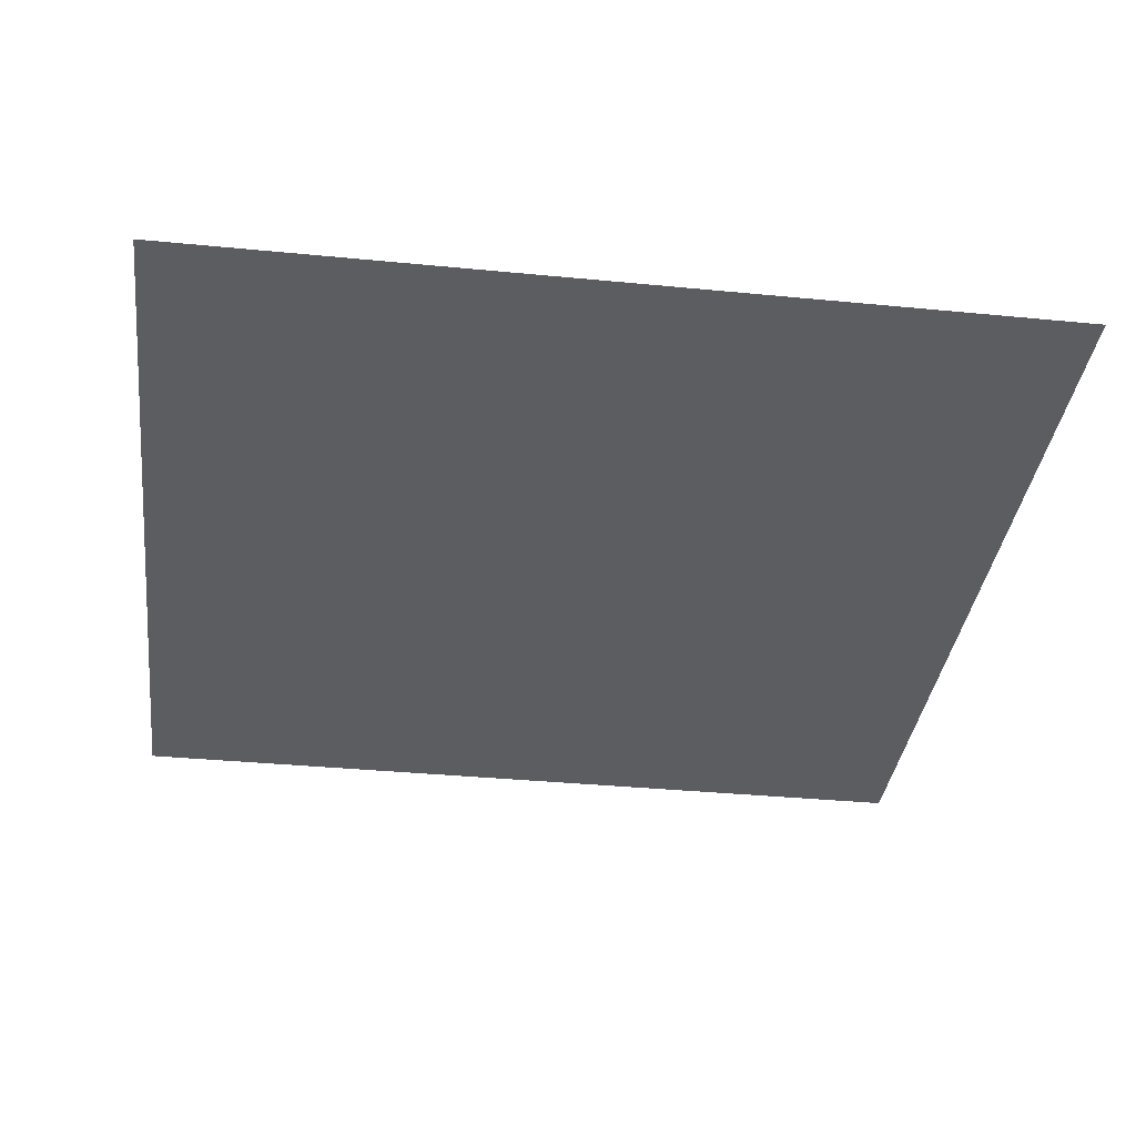
<metadata>
{"format":"obj","ext":"obj","renderer":"f3d","projection":"perspective","resolution":1024,"background":"white","views":[{"elev":-35.8,"azim":-97.3,"up":"+Z"}]}
</metadata>
<code>
v 0 -0.32 0
v -0.32 -0.32 0
v -0.32 0 0
v 0 0 0
v -0.64 -0.32 0
v -0.64 0 0
v -0.96 -0.32 0
v -0.96 0 0
v -1.28 -0.32 0
v -1.28 0 0
v -1.6 -0.32 0
v -1.6 0 0
v -1.92 -0.32 0
v -1.92 0 0
v -2.24 -0.32 0
v -2.24 0 0
v -2.56 -0.32 0
v -2.56 0 0
v -2.88 -0.32 0
v -2.88 0 0
v -3.2 -0.32 0
v -3.2 0 0
v -3.52 -0.32 0
v -3.52 0 0
v -3.84 -0.32 0
v -3.84 0 0
v -4.16 -0.32 0
v -4.16 0 0
v -4.48 -0.32 0
v -4.48 0 0
v -4.8 -0.32 0
v -4.8 0 0
v -5.12 -0.32 0
v -5.12 0 0
v -5.44 -0.32 0
v -5.44 0 0
v -5.76 -0.32 0
v -5.76 0 0
v -6.08 -0.32 0
v -6.08 0 0
v -6.4 -0.32 0
v -6.4 0 0
v -6.72 -0.32 0
v -6.72 0 0
v 0 -0.64 0
v -0.32 -0.64 0
v -0.64 -0.64 0
v -0.96 -0.64 0
v -1.28 -0.64 0
v -1.6 -0.64 0
v -1.92 -0.64 0
v -2.24 -0.64 0
v -2.56 -0.64 0
v -2.88 -0.64 0
v -3.2 -0.64 0
v -3.52 -0.64 0
v -3.84 -0.64 0
v -4.16 -0.64 0
v -4.48 -0.64 0
v -4.8 -0.64 0
v -5.12 -0.64 0
v -5.44 -0.64 0
v -5.76 -0.64 0
v -6.08 -0.64 0
v -6.4 -0.64 0
v -6.72 -0.64 0
v 0 -0.96 0
v -0.32 -0.96 0
v -0.64 -0.96 0
v -0.96 -0.96 0
v -1.28 -0.96 0
v -1.6 -0.96 0
v -1.92 -0.96 0
v -2.24 -0.96 0
v -2.56 -0.96 0
v -2.88 -0.96 0
v -3.2 -0.96 0
v -3.52 -0.96 0
v -3.84 -0.96 0
v -4.16 -0.96 0
v -4.48 -0.96 0
v -4.8 -0.96 0
v -5.12 -0.96 0
v -5.44 -0.96 0
v -5.76 -0.96 0
v -6.08 -0.96 0
v -6.4 -0.96 0
v -6.72 -0.96 0
v 0 -1.28 0
v -0.32 -1.28 0
v -0.64 -1.28 0
v -0.96 -1.28 0
v -1.28 -1.28 0
v -1.6 -1.28 0
v -1.92 -1.28 0
v -2.24 -1.28 0
v -2.56 -1.28 0
v -2.88 -1.28 0
v -3.2 -1.28 0
v -3.52 -1.28 0
v -3.84 -1.28 0
v -4.16 -1.28 0
v -4.48 -1.28 0
v -4.8 -1.28 0
v -5.12 -1.28 0
v -5.44 -1.28 0
v -5.76 -1.28 0
v -6.08 -1.28 0
v -6.4 -1.28 0
v -6.72 -1.28 0
v 0 -1.6 0
v -0.32 -1.6 0
v -0.64 -1.6 0
v -0.96 -1.6 0
v -1.28 -1.6 0
v -1.6 -1.6 0
v -1.92 -1.6 0
v -2.24 -1.6 0
v -2.56 -1.6 0
v -2.88 -1.6 0
v -3.2 -1.6 0
v -3.52 -1.6 0
v -3.84 -1.6 0
v -4.16 -1.6 0
v -4.48 -1.6 0
v -4.8 -1.6 0
v -5.12 -1.6 0
v -5.44 -1.6 0
v -5.76 -1.6 0
v -6.08 -1.6 0
v -6.4 -1.6 0
v -6.72 -1.6 0
v 0 -1.92 0
v -0.32 -1.92 0
v -0.64 -1.92 0
v -0.96 -1.92 0
v -1.28 -1.92 0
v -1.6 -1.92 0
v -1.92 -1.92 0
v -2.24 -1.92 0
v -2.56 -1.92 0
v -2.88 -1.92 0
v -3.2 -1.92 0
v -3.52 -1.92 0
v -3.84 -1.92 0
v -4.16 -1.92 0
v -4.48 -1.92 0
v -4.8 -1.92 0
v -5.12 -1.92 0
v -5.44 -1.92 0
v -5.76 -1.92 0
v -6.08 -1.92 0
v -6.4 -1.92 0
v -6.72 -1.92 0
v 0 -2.24 0
v -0.32 -2.24 0
v -0.64 -2.24 0
v -0.96 -2.24 0
v -1.28 -2.24 0
v -1.6 -2.24 0
v -1.92 -2.24 0
v -2.24 -2.24 0
v -2.56 -2.24 0
v -2.88 -2.24 0
v -3.2 -2.24 0
v -3.52 -2.24 0
v -3.84 -2.24 0
v -4.16 -2.24 0
v -4.48 -2.24 0
v -4.8 -2.24 0
v -5.12 -2.24 0
v -5.44 -2.24 0
v -5.76 -2.24 0
v -6.08 -2.24 0
v -6.4 -2.24 0
v -6.72 -2.24 0
v 0 -2.56 0
v -0.32 -2.56 0
v -0.64 -2.56 0
v -0.96 -2.56 0
v -1.28 -2.56 0
v -1.6 -2.56 0
v -1.92 -2.56 0
v -2.24 -2.56 0
v -2.56 -2.56 0
v -2.88 -2.56 0
v -3.2 -2.56 0
v -3.52 -2.56 0
v -3.84 -2.56 0
v -4.16 -2.56 0
v -4.48 -2.56 0
v -4.8 -2.56 0
v -5.12 -2.56 0
v -5.44 -2.56 0
v -5.76 -2.56 0
v -6.08 -2.56 0
v -6.4 -2.56 0
v -6.72 -2.56 0
v 0 -2.88 0
v -0.32 -2.88 0
v -0.64 -2.88 0
v -0.96 -2.88 0
v -1.28 -2.88 0
v -1.6 -2.88 0
v -1.92 -2.88 0
v -2.24 -2.88 0
v -2.56 -2.88 0
v -2.88 -2.88 0
v -3.2 -2.88 0
v -3.52 -2.88 0
v -3.84 -2.88 0
v -4.16 -2.88 0
v -4.48 -2.88 0
v -4.8 -2.88 0
v -5.12 -2.88 0
v -5.44 -2.88 0
v -5.76 -2.88 0
v -6.08 -2.88 0
v -6.4 -2.88 0
v -6.72 -2.88 0
v 0 -3.2 0
v -0.32 -3.2 0
v -0.64 -3.2 0
v -0.96 -3.2 0
v -1.28 -3.2 0
v -1.6 -3.2 0
v -1.92 -3.2 0
v -2.24 -3.2 0
v -2.56 -3.2 0
v -2.88 -3.2 0
v -3.2 -3.2 0
v -3.52 -3.2 0
v -3.84 -3.2 0
v -4.16 -3.2 0
v -4.48 -3.2 0
v -4.8 -3.2 0
v -5.12 -3.2 0
v -5.44 -3.2 0
v -5.76 -3.2 0
v -6.08 -3.2 0
v -6.4 -3.2 0
v -6.72 -3.2 0
v 0 -3.52 0
v -0.32 -3.52 0
v -0.64 -3.52 0
v -0.96 -3.52 0
v -1.28 -3.52 0
v -1.6 -3.52 0
v -1.92 -3.52 0
v -2.24 -3.52 0
v -2.56 -3.52 0
v -2.88 -3.52 0
v -3.2 -3.52 0
v -3.52 -3.52 0
v -3.84 -3.52 0
v -4.16 -3.52 0
v -4.48 -3.52 0
v -4.8 -3.52 0
v -5.12 -3.52 0
v -5.44 -3.52 0
v -5.76 -3.52 0
v -6.08 -3.52 0
v -6.4 -3.52 0
v -6.72 -3.52 0
v 0 -3.84 0
v -0.32 -3.84 0
v -0.64 -3.84 0
v -0.96 -3.84 0
v -1.28 -3.84 0
v -1.6 -3.84 0
v -1.92 -3.84 0
v -2.24 -3.84 0
v -2.56 -3.84 0
v -2.88 -3.84 0
v -3.2 -3.84 0
v -3.52 -3.84 0
v -3.84 -3.84 0
v -4.16 -3.84 0
v -4.48 -3.84 0
v -4.8 -3.84 0
v -5.12 -3.84 0
v -5.44 -3.84 0
v -5.76 -3.84 0
v -6.08 -3.84 0
v -6.4 -3.84 0
v -6.72 -3.84 0
v 0 -4.16 0
v -0.32 -4.16 0
v -0.64 -4.16 0
v -0.96 -4.16 0
v -1.28 -4.16 0
v -1.6 -4.16 0
v -1.92 -4.16 0
v -2.24 -4.16 0
v -2.56 -4.16 0
v -2.88 -4.16 0
v -3.2 -4.16 0
v -3.52 -4.16 0
v -3.84 -4.16 0
v -4.16 -4.16 0
v -4.48 -4.16 0
v -4.8 -4.16 0
v -5.12 -4.16 0
v -5.44 -4.16 0
v -5.76 -4.16 0
v -6.08 -4.16 0
v -6.4 -4.16 0
v -6.72 -4.16 0
v 0 -4.48 0
v -0.32 -4.48 0
v -0.64 -4.48 0
v -0.96 -4.48 0
v -1.28 -4.48 0
v -1.6 -4.48 0
v -1.92 -4.48 0
v -2.24 -4.48 0
v -2.56 -4.48 0
v -2.88 -4.48 0
v -3.2 -4.48 0
v -3.52 -4.48 0
v -3.84 -4.48 0
v -4.16 -4.48 0
v -4.48 -4.48 0
v -4.8 -4.48 0
v -5.12 -4.48 0
v -5.44 -4.48 0
v -5.76 -4.48 0
v -6.08 -4.48 0
v -6.4 -4.48 0
v -6.72 -4.48 0
v 0 -4.8 0
v -0.32 -4.8 0
v -0.64 -4.8 0
v -0.96 -4.8 0
v -1.28 -4.8 0
v -1.6 -4.8 0
v -1.92 -4.8 0
v -2.24 -4.8 0
v -2.56 -4.8 0
v -2.88 -4.8 0
v -3.2 -4.8 0
v -3.52 -4.8 0
v -3.84 -4.8 0
v -4.16 -4.8 0
v -4.48 -4.8 0
v -4.8 -4.8 0
v -5.12 -4.8 0
v -5.44 -4.8 0
v -5.76 -4.8 0
v -6.08 -4.8 0
v -6.4 -4.8 0
v -6.72 -4.8 0
v 0 -5.12 0
v -0.32 -5.12 0
v -0.64 -5.12 0
v -0.96 -5.12 0
v -1.28 -5.12 0
v -1.6 -5.12 0
v -1.92 -5.12 0
v -2.24 -5.12 0
v -2.56 -5.12 0
v -2.88 -5.12 0
v -3.2 -5.12 0
v -3.52 -5.12 0
v -3.84 -5.12 0
v -4.16 -5.12 0
v -4.48 -5.12 0
v -4.8 -5.12 0
v -5.12 -5.12 0
v -5.44 -5.12 0
v -5.76 -5.12 0
v -6.08 -5.12 0
v -6.4 -5.12 0
v -6.72 -5.12 0
v 0 -5.44 0
v -0.32 -5.44 0
v -0.64 -5.44 0
v -0.96 -5.44 0
v -1.28 -5.44 0
v -1.6 -5.44 0
v -1.92 -5.44 0
v -2.24 -5.44 0
v -2.56 -5.44 0
v -2.88 -5.44 0
v -3.2 -5.44 0
v -3.52 -5.44 0
v -3.84 -5.44 0
v -4.16 -5.44 0
v -4.48 -5.44 0
v -4.8 -5.44 0
v -5.12 -5.44 0
v -5.44 -5.44 0
v -5.76 -5.44 0
v -6.08 -5.44 0
v -6.4 -5.44 0
v -6.72 -5.44 0
v 0 -5.76 0
v -0.32 -5.76 0
v -0.64 -5.76 0
v -0.96 -5.76 0
v -1.28 -5.76 0
v -1.6 -5.76 0
v -1.92 -5.76 0
v -2.24 -5.76 0
v -2.56 -5.76 0
v -2.88 -5.76 0
v -3.2 -5.76 0
v -3.52 -5.76 0
v -3.84 -5.76 0
v -4.16 -5.76 0
v -4.48 -5.76 0
v -4.8 -5.76 0
v -5.12 -5.76 0
v -5.44 -5.76 0
v -5.76 -5.76 0
v -6.08 -5.76 0
v -6.4 -5.76 0
v -6.72 -5.76 0
v 0 -6.08 0
v -0.32 -6.08 0
v -0.64 -6.08 0
v -0.96 -6.08 0
v -1.28 -6.08 0
v -1.6 -6.08 0
v -1.92 -6.08 0
v -2.24 -6.08 0
v -2.56 -6.08 0
v -2.88 -6.08 0
v -3.2 -6.08 0
v -3.52 -6.08 0
v -3.84 -6.08 0
v -4.16 -6.08 0
v -4.48 -6.08 0
v -4.8 -6.08 0
v -5.12 -6.08 0
v -5.44 -6.08 0
v -5.76 -6.08 0
v -6.08 -6.08 0
v -6.4 -6.08 0
v -6.72 -6.08 0
v 0 -6.4 0
v -0.32 -6.4 0
v -0.64 -6.4 0
v -0.96 -6.4 0
v -1.28 -6.4 0
v -1.6 -6.4 0
v -1.92 -6.4 0
v -2.24 -6.4 0
v -2.56 -6.4 0
v -2.88 -6.4 0
v -3.2 -6.4 0
v -3.52 -6.4 0
v -3.84 -6.4 0
v -4.16 -6.4 0
v -4.48 -6.4 0
v -4.8 -6.4 0
v -5.12 -6.4 0
v -5.44 -6.4 0
v -5.76 -6.4 0
v -6.08 -6.4 0
v -6.4 -6.4 0
v -6.72 -6.4 0
v 0 -6.72 0
v -0.32 -6.72 0
v -0.64 -6.72 0
v -0.96 -6.72 0
v -1.28 -6.72 0
v -1.6 -6.72 0
v -1.92 -6.72 0
v -2.24 -6.72 0
v -2.56 -6.72 0
v -2.88 -6.72 0
v -3.2 -6.72 0
v -3.52 -6.72 0
v -3.84 -6.72 0
v -4.16 -6.72 0
v -4.48 -6.72 0
v -4.8 -6.72 0
v -5.12 -6.72 0
v -5.44 -6.72 0
v -5.76 -6.72 0
v -6.08 -6.72 0
v -6.4 -6.72 0
v -6.72 -6.72 0
g mesh_0001
f 1 2 3 4
f 2 5 6 3
f 5 7 8 6
f 7 9 10 8
f 9 11 12 10
f 11 13 14 12
f 13 15 16 14
f 15 17 18 16
f 17 19 20 18
f 19 21 22 20
f 21 23 24 22
f 23 25 26 24
f 25 27 28 26
f 27 29 30 28
f 29 31 32 30
f 31 33 34 32
f 33 35 36 34
f 35 37 38 36
f 37 39 40 38
f 39 41 42 40
f 41 43 44 42
f 45 46 2 1
f 46 47 5 2
f 47 48 7 5
f 48 49 9 7
f 49 50 11 9
f 50 51 13 11
f 51 52 15 13
f 52 53 17 15
f 53 54 19 17
f 54 55 21 19
f 55 56 23 21
f 56 57 25 23
f 57 58 27 25
f 58 59 29 27
f 59 60 31 29
f 60 61 33 31
f 61 62 35 33
f 62 63 37 35
f 63 64 39 37
f 64 65 41 39
f 65 66 43 41
f 67 68 46 45
f 68 69 47 46
f 69 70 48 47
f 70 71 49 48
f 71 72 50 49
f 72 73 51 50
f 73 74 52 51
f 74 75 53 52
f 75 76 54 53
f 76 77 55 54
f 77 78 56 55
f 78 79 57 56
f 79 80 58 57
f 80 81 59 58
f 81 82 60 59
f 82 83 61 60
f 83 84 62 61
f 84 85 63 62
f 85 86 64 63
f 86 87 65 64
f 87 88 66 65
f 89 90 68 67
f 90 91 69 68
f 91 92 70 69
f 92 93 71 70
f 93 94 72 71
f 94 95 73 72
f 95 96 74 73
f 96 97 75 74
f 97 98 76 75
f 98 99 77 76
f 99 100 78 77
f 100 101 79 78
f 101 102 80 79
f 102 103 81 80
f 103 104 82 81
f 104 105 83 82
f 105 106 84 83
f 106 107 85 84
f 107 108 86 85
f 108 109 87 86
f 109 110 88 87
f 111 112 90 89
f 112 113 91 90
f 113 114 92 91
f 114 115 93 92
f 115 116 94 93
f 116 117 95 94
f 117 118 96 95
f 118 119 97 96
f 119 120 98 97
f 120 121 99 98
f 121 122 100 99
f 122 123 101 100
f 123 124 102 101
f 124 125 103 102
f 125 126 104 103
f 126 127 105 104
f 127 128 106 105
f 128 129 107 106
f 129 130 108 107
f 130 131 109 108
f 131 132 110 109
f 133 134 112 111
f 134 135 113 112
f 135 136 114 113
f 136 137 115 114
f 137 138 116 115
f 138 139 117 116
f 139 140 118 117
f 140 141 119 118
f 141 142 120 119
f 142 143 121 120
f 143 144 122 121
f 144 145 123 122
f 145 146 124 123
f 146 147 125 124
f 147 148 126 125
f 148 149 127 126
f 149 150 128 127
f 150 151 129 128
f 151 152 130 129
f 152 153 131 130
f 153 154 132 131
f 155 156 134 133
f 156 157 135 134
f 157 158 136 135
f 158 159 137 136
f 159 160 138 137
f 160 161 139 138
f 161 162 140 139
f 162 163 141 140
f 163 164 142 141
f 164 165 143 142
f 165 166 144 143
f 166 167 145 144
f 167 168 146 145
f 168 169 147 146
f 169 170 148 147
f 170 171 149 148
f 171 172 150 149
f 172 173 151 150
f 173 174 152 151
f 174 175 153 152
f 175 176 154 153
f 177 178 156 155
f 178 179 157 156
f 179 180 158 157
f 180 181 159 158
f 181 182 160 159
f 182 183 161 160
f 183 184 162 161
f 184 185 163 162
f 185 186 164 163
f 186 187 165 164
f 187 188 166 165
f 188 189 167 166
f 189 190 168 167
f 190 191 169 168
f 191 192 170 169
f 192 193 171 170
f 193 194 172 171
f 194 195 173 172
f 195 196 174 173
f 196 197 175 174
f 197 198 176 175
f 199 200 178 177
f 200 201 179 178
f 201 202 180 179
f 202 203 181 180
f 203 204 182 181
f 204 205 183 182
f 205 206 184 183
f 206 207 185 184
f 207 208 186 185
f 208 209 187 186
f 209 210 188 187
f 210 211 189 188
f 211 212 190 189
f 212 213 191 190
f 213 214 192 191
f 214 215 193 192
f 215 216 194 193
f 216 217 195 194
f 217 218 196 195
f 218 219 197 196
f 219 220 198 197
f 221 222 200 199
f 222 223 201 200
f 223 224 202 201
f 224 225 203 202
f 225 226 204 203
f 226 227 205 204
f 227 228 206 205
f 228 229 207 206
f 229 230 208 207
f 230 231 209 208
f 231 232 210 209
f 232 233 211 210
f 233 234 212 211
f 234 235 213 212
f 235 236 214 213
f 236 237 215 214
f 237 238 216 215
f 238 239 217 216
f 239 240 218 217
f 240 241 219 218
f 241 242 220 219
f 243 244 222 221
f 244 245 223 222
f 245 246 224 223
f 246 247 225 224
f 247 248 226 225
f 248 249 227 226
f 249 250 228 227
f 250 251 229 228
f 251 252 230 229
f 252 253 231 230
f 253 254 232 231
f 254 255 233 232
f 255 256 234 233
f 256 257 235 234
f 257 258 236 235
f 258 259 237 236
f 259 260 238 237
f 260 261 239 238
f 261 262 240 239
f 262 263 241 240
f 263 264 242 241
f 265 266 244 243
f 266 267 245 244
f 267 268 246 245
f 268 269 247 246
f 269 270 248 247
f 270 271 249 248
f 271 272 250 249
f 272 273 251 250
f 273 274 252 251
f 274 275 253 252
f 275 276 254 253
f 276 277 255 254
f 277 278 256 255
f 278 279 257 256
f 279 280 258 257
f 280 281 259 258
f 281 282 260 259
f 282 283 261 260
f 283 284 262 261
f 284 285 263 262
f 285 286 264 263
f 287 288 266 265
f 288 289 267 266
f 289 290 268 267
f 290 291 269 268
f 291 292 270 269
f 292 293 271 270
f 293 294 272 271
f 294 295 273 272
f 295 296 274 273
f 296 297 275 274
f 297 298 276 275
f 298 299 277 276
f 299 300 278 277
f 300 301 279 278
f 301 302 280 279
f 302 303 281 280
f 303 304 282 281
f 304 305 283 282
f 305 306 284 283
f 306 307 285 284
f 307 308 286 285
f 309 310 288 287
f 310 311 289 288
f 311 312 290 289
f 312 313 291 290
f 313 314 292 291
f 314 315 293 292
f 315 316 294 293
f 316 317 295 294
f 317 318 296 295
f 318 319 297 296
f 319 320 298 297
f 320 321 299 298
f 321 322 300 299
f 322 323 301 300
f 323 324 302 301
f 324 325 303 302
f 325 326 304 303
f 326 327 305 304
f 327 328 306 305
f 328 329 307 306
f 329 330 308 307
f 331 332 310 309
f 332 333 311 310
f 333 334 312 311
f 334 335 313 312
f 335 336 314 313
f 336 337 315 314
f 337 338 316 315
f 338 339 317 316
f 339 340 318 317
f 340 341 319 318
f 341 342 320 319
f 342 343 321 320
f 343 344 322 321
f 344 345 323 322
f 345 346 324 323
f 346 347 325 324
f 347 348 326 325
f 348 349 327 326
f 349 350 328 327
f 350 351 329 328
f 351 352 330 329
f 353 354 332 331
f 354 355 333 332
f 355 356 334 333
f 356 357 335 334
f 357 358 336 335
f 358 359 337 336
f 359 360 338 337
f 360 361 339 338
f 361 362 340 339
f 362 363 341 340
f 363 364 342 341
f 364 365 343 342
f 365 366 344 343
f 366 367 345 344
f 367 368 346 345
f 368 369 347 346
f 369 370 348 347
f 370 371 349 348
f 371 372 350 349
f 372 373 351 350
f 373 374 352 351
f 375 376 354 353
f 376 377 355 354
f 377 378 356 355
f 378 379 357 356
f 379 380 358 357
f 380 381 359 358
f 381 382 360 359
f 382 383 361 360
f 383 384 362 361
f 384 385 363 362
f 385 386 364 363
f 386 387 365 364
f 387 388 366 365
f 388 389 367 366
f 389 390 368 367
f 390 391 369 368
f 391 392 370 369
f 392 393 371 370
f 393 394 372 371
f 394 395 373 372
f 395 396 374 373
f 397 398 376 375
f 398 399 377 376
f 399 400 378 377
f 400 401 379 378
f 401 402 380 379
f 402 403 381 380
f 403 404 382 381
f 404 405 383 382
f 405 406 384 383
f 406 407 385 384
f 407 408 386 385
f 408 409 387 386
f 409 410 388 387
f 410 411 389 388
f 411 412 390 389
f 412 413 391 390
f 413 414 392 391
f 414 415 393 392
f 415 416 394 393
f 416 417 395 394
f 417 418 396 395
f 419 420 398 397
f 420 421 399 398
f 421 422 400 399
f 422 423 401 400
f 423 424 402 401
f 424 425 403 402
f 425 426 404 403
f 426 427 405 404
f 427 428 406 405
f 428 429 407 406
f 429 430 408 407
f 430 431 409 408
f 431 432 410 409
f 432 433 411 410
f 433 434 412 411
f 434 435 413 412
f 435 436 414 413
f 436 437 415 414
f 437 438 416 415
f 438 439 417 416
f 439 440 418 417
f 441 442 420 419
f 442 443 421 420
f 443 444 422 421
f 444 445 423 422
f 445 446 424 423
f 446 447 425 424
f 447 448 426 425
f 448 449 427 426
f 449 450 428 427
f 450 451 429 428
f 451 452 430 429
f 452 453 431 430
f 453 454 432 431
f 454 455 433 432
f 455 456 434 433
f 456 457 435 434
f 457 458 436 435
f 458 459 437 436
f 459 460 438 437
f 460 461 439 438
f 461 462 440 439
f 463 464 442 441
f 464 465 443 442
f 465 466 444 443
f 466 467 445 444
f 467 468 446 445
f 468 469 447 446
f 469 470 448 447
f 470 471 449 448
f 471 472 450 449
f 472 473 451 450
f 473 474 452 451
f 474 475 453 452
f 475 476 454 453
f 476 477 455 454
f 477 478 456 455
f 478 479 457 456
f 479 480 458 457
f 480 481 459 458
f 481 482 460 459
f 482 483 461 460
f 483 484 462 461
g mesh_0002
f 120 121 99 98
f 121 122 100 99
f 122 123 101 100
f 123 124 102 101
f 124 125 103 102
f 125 126 104 103
f 141 142 120 119
f 142 143 121 120
f 143 144 122 121
f 144 145 123 122
f 145 146 124 123
f 146 147 125 124
f 147 148 126 125
f 148 149 127 126
f 162 163 141 140
f 163 164 142 141
f 164 165 143 142
f 165 166 144 143
f 166 167 145 144
f 167 168 146 145
f 168 169 147 146
f 169 170 148 147
f 170 171 149 148
f 171 172 150 149
f 183 184 162 161
f 184 185 163 162
f 185 186 164 163
f 186 187 165 164
f 187 188 166 165
f 188 189 167 166
f 189 190 168 167
f 190 191 169 168
f 191 192 170 169
f 192 193 171 170
f 193 194 172 171
f 204 205 183 182
f 205 206 184 183
f 206 207 185 184
f 207 208 186 185
f 208 209 187 186
f 209 210 188 187
f 212 213 191 190
f 213 214 192 191
f 214 215 193 192
f 215 216 194 193
f 225 226 204 203
f 226 227 205 204
f 227 228 206 205
f 228 229 207 206
f 229 230 208 207
f 230 231 209 208
f 235 236 214 213
f 236 237 215 214
f 237 238 216 215
f 238 239 217 216
f 247 248 226 225
f 248 249 227 226
f 249 250 228 227
f 250 251 229 228
f 251 252 230 229
f 257 258 236 235
f 258 259 237 236
f 259 260 238 237
f 260 261 239 238
f 268 269 247 246
f 269 270 248 247
f 270 271 249 248
f 271 272 250 249
f 272 273 251 250
f 279 280 258 257
f 280 281 259 258
f 281 282 260 259
f 282 283 261 260
f 290 291 269 268
f 291 292 270 269
f 292 293 271 270
f 293 294 272 271
f 302 303 281 280
f 303 304 282 281
f 304 305 283 282
f 305 306 284 283
f 311 312 290 289
f 312 313 291 290
f 313 314 292 291
f 314 315 293 292
f 315 316 294 293
f 324 325 303 302
f 325 326 304 303
f 326 327 305 304
f 327 328 306 305
f 328 329 307 306
f 332 333 311 310
f 333 334 312 311
f 334 335 313 312
f 335 336 314 313
f 336 337 315 314
f 346 347 325 324
f 347 348 326 325
f 348 349 327 326
f 349 350 328 327
f 350 351 329 328
f 351 352 330 329
f 353 354 332 331
f 354 355 333 332
f 355 356 334 333
f 356 357 335 334
f 357 358 336 335
f 358 359 337 336
f 369 370 348 347
f 370 371 349 348
f 371 372 350 349
f 372 373 351 350
f 373 374 352 351
f 375 376 354 353
f 376 377 355 354
f 377 378 356 355
f 378 379 357 356
f 379 380 358 357
f 392 393 371 370
f 393 394 372 371
f 394 395 373 372
f 395 396 374 373
f 397 398 376 375
f 398 399 377 376
f 399 400 378 377
f 400 401 379 378
f 415 416 394 393
f 416 417 395 394
f 417 418 396 395
g mesh_0003
f 51 52 15 13
f 52 53 17 15
f 53 54 19 17
f 68 69 47 46
f 69 70 48 47
f 70 71 49 48
f 73 74 52 51
f 74 75 53 52
f 75 76 54 53
f 90 91 69 68
f 91 92 70 69
f 92 93 71 70
f 95 96 74 73
f 96 97 75 74
f 97 98 76 75
f 106 107 85 84
f 107 108 86 85
f 108 109 87 86
f 112 113 91 90
f 113 114 92 91
f 114 115 93 92
f 128 129 107 106
f 129 130 108 107
f 130 131 109 108
f 150 151 129 128
f 151 152 130 129
f 152 153 131 130
f 222 223 201 200
f 223 224 202 201
f 224 225 203 202
f 244 245 223 222
f 245 246 224 223
f 246 247 225 224
f 253 254 232 231
f 254 255 233 232
f 255 256 234 233
f 266 267 245 244
f 267 268 246 245
f 268 269 247 246
f 275 276 254 253
f 276 277 255 254
f 277 278 256 255
f 297 298 276 275
f 298 299 277 276
f 299 300 278 277
f 336 337 315 314
f 337 338 316 315
f 338 339 317 316
f 358 359 337 336
f 359 360 338 337
f 360 361 339 338
f 380 381 359 358
f 381 382 360 359
f 382 383 361 360
f 406 407 385 384
f 407 408 386 385
f 408 409 387 386
f 411 412 390 389
f 412 413 391 390
f 413 414 392 391
f 428 429 407 406
f 429 430 408 407
f 430 431 409 408
f 433 434 412 411
f 434 435 413 412
f 435 436 414 413
f 450 451 429 428
f 451 452 430 429
f 452 453 431 430
f 455 456 434 433
f 456 457 435 434
f 457 458 436 435
g mesh_0004
f 2 5 6 3
f 5 7 8 6
f 7 9 10 8
f 13 15 16 14
f 15 17 18 16
f 17 19 20 18
f 46 47 5 2
f 47 48 7 5
f 48 49 9 7
f 51 52 15 13
f 52 53 17 15
f 53 54 19 17
f 62 63 37 35
f 63 64 39 37
f 64 65 41 39
f 68 69 47 46
f 69 70 48 47
f 70 71 49 48
f 84 85 63 62
f 85 86 64 63
f 86 87 65 64
f 106 107 85 84
f 107 108 86 85
f 108 109 87 86
f 178 179 157 156
f 179 180 158 157
f 180 181 159 158
f 200 201 179 178
f 201 202 180 179
f 202 203 181 180
f 209 210 188 187
f 210 211 189 188
f 211 212 190 189
f 222 223 201 200
f 223 224 202 201
f 224 225 203 202
f 231 232 210 209
f 232 233 211 210
f 233 234 212 211
f 253 254 232 231
f 254 255 233 232
f 255 256 234 233
f 292 293 271 270
f 293 294 272 271
f 294 295 273 272
f 314 315 293 292
f 315 316 294 293
f 316 317 295 294
f 336 337 315 314
f 337 338 316 315
f 338 339 317 316
f 362 363 341 340
f 363 364 342 341
f 364 365 343 342
f 367 368 346 345
f 368 369 347 346
f 369 370 348 347
f 384 385 363 362
f 385 386 364 363
f 386 387 365 364
f 389 390 368 367
f 390 391 369 368
f 391 392 370 369
f 406 407 385 384
f 407 408 386 385
f 408 409 387 386
f 411 412 390 389
f 412 413 391 390
f 413 414 392 391
g mesh_0005
f 52 53 17 15
f 69 70 48 47
f 74 75 53 52
f 91 92 70 69
f 107 108 86 85
f 129 130 108 107
f 223 224 202 201
f 245 246 224 223
f 254 255 233 232
f 276 277 255 254
f 337 338 316 315
f 359 360 338 337
f 407 408 386 385
f 412 413 391 390
f 429 430 408 407
f 434 435 413 412

</code>
